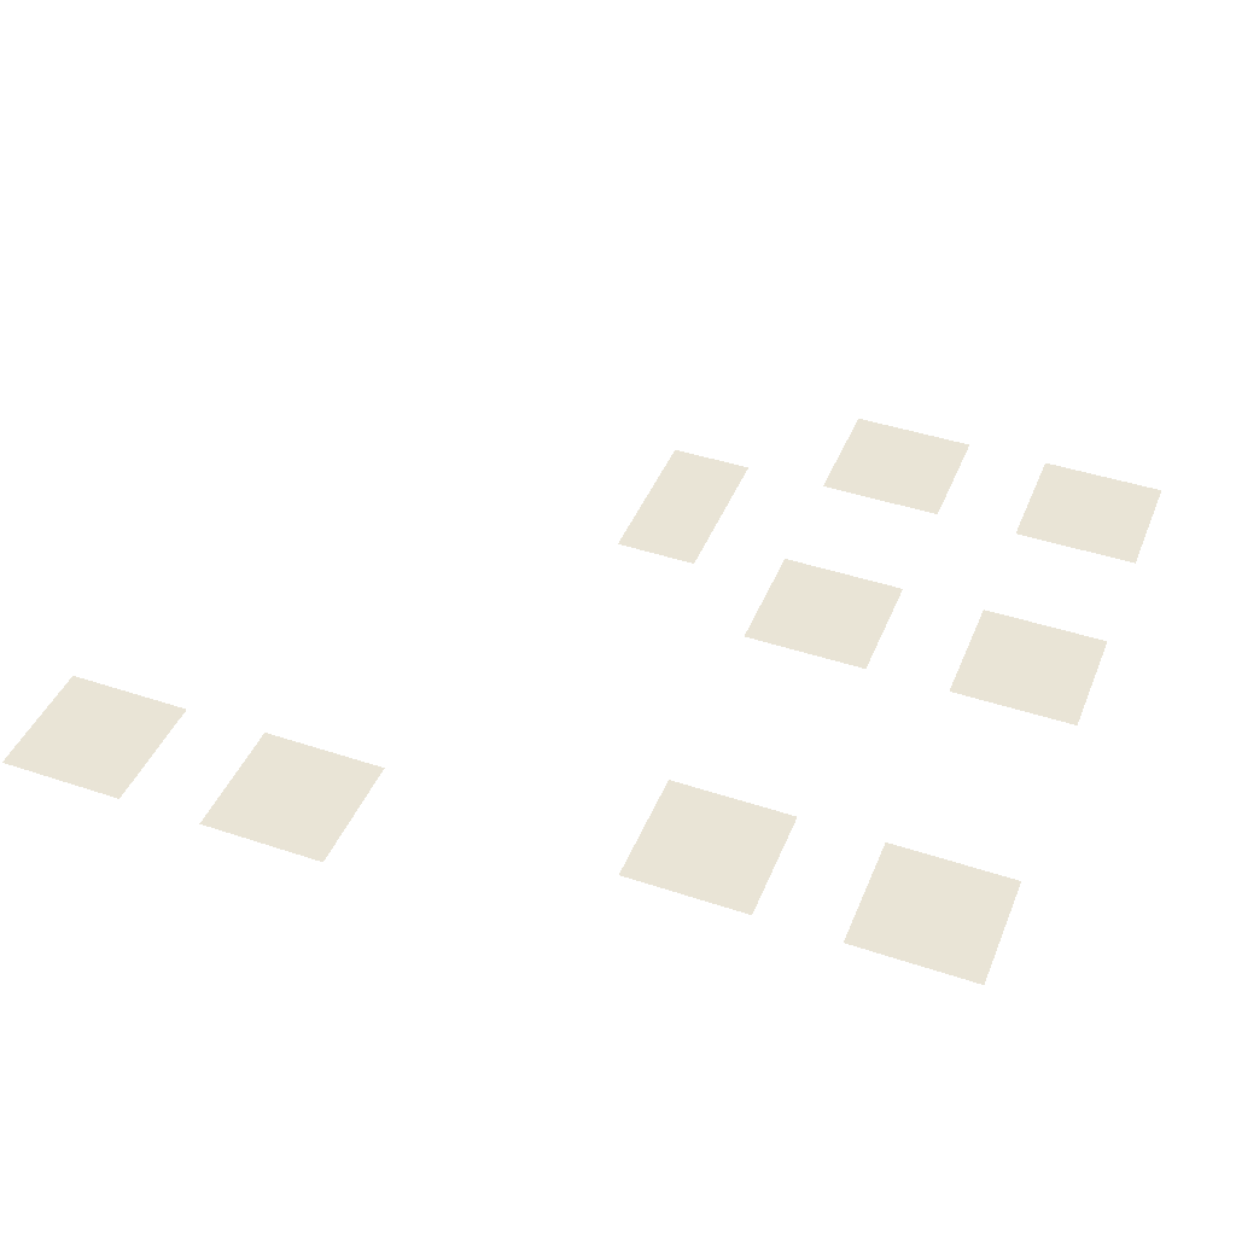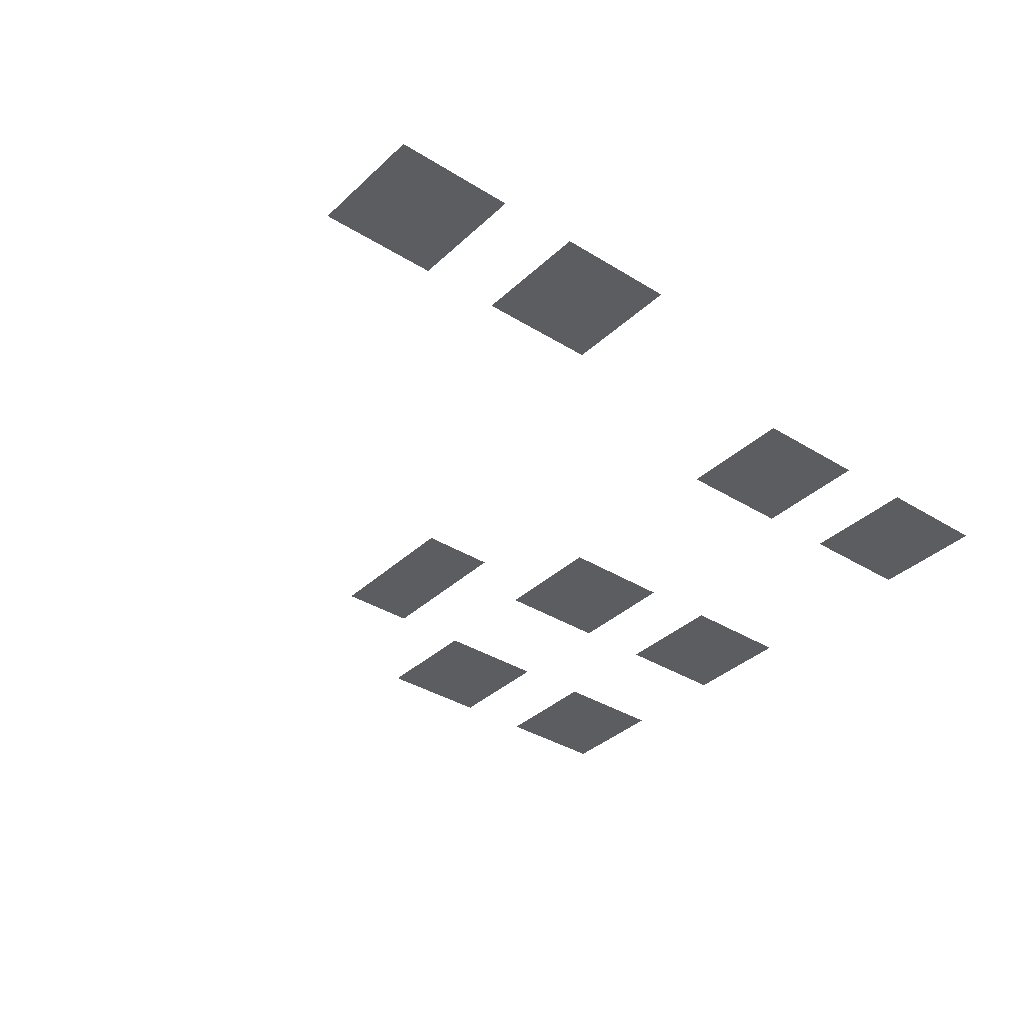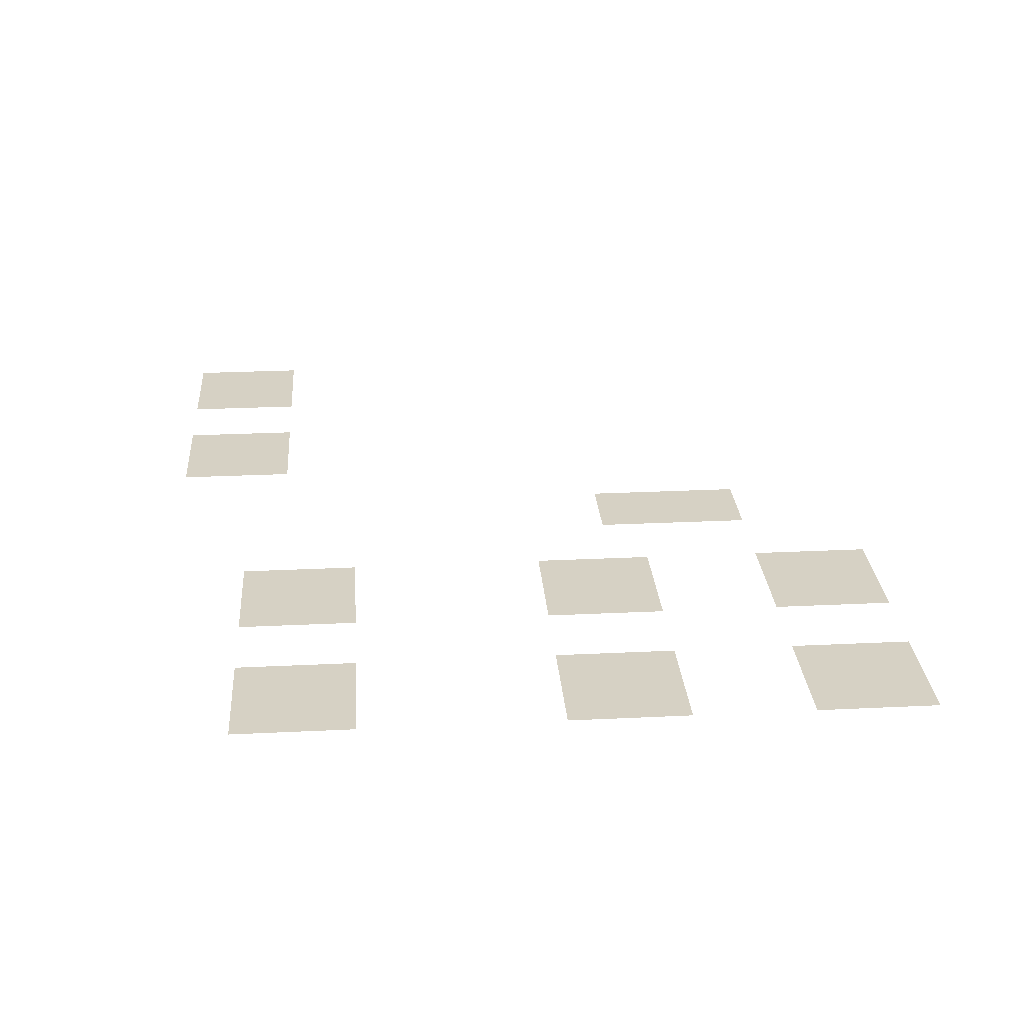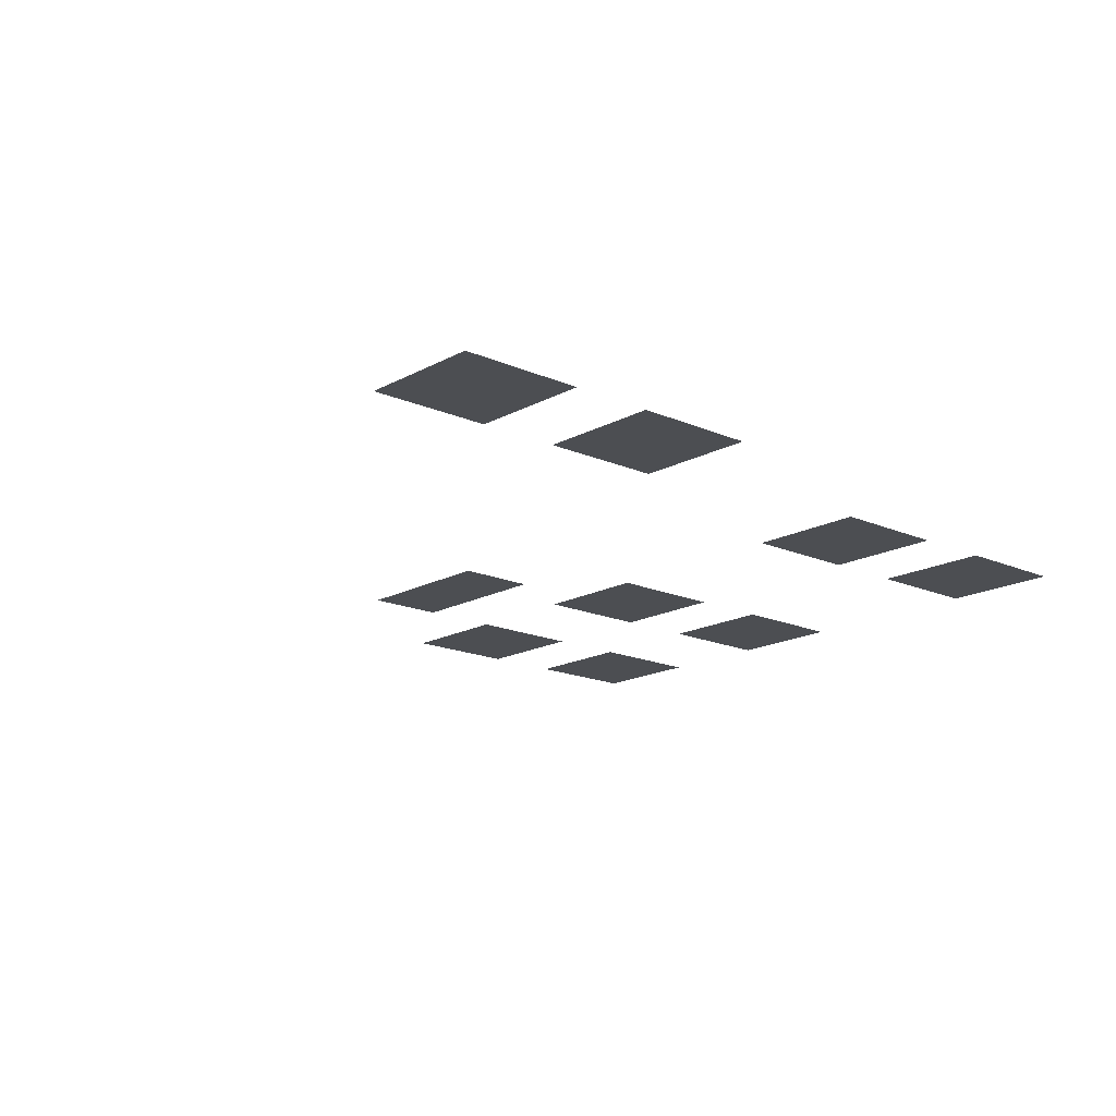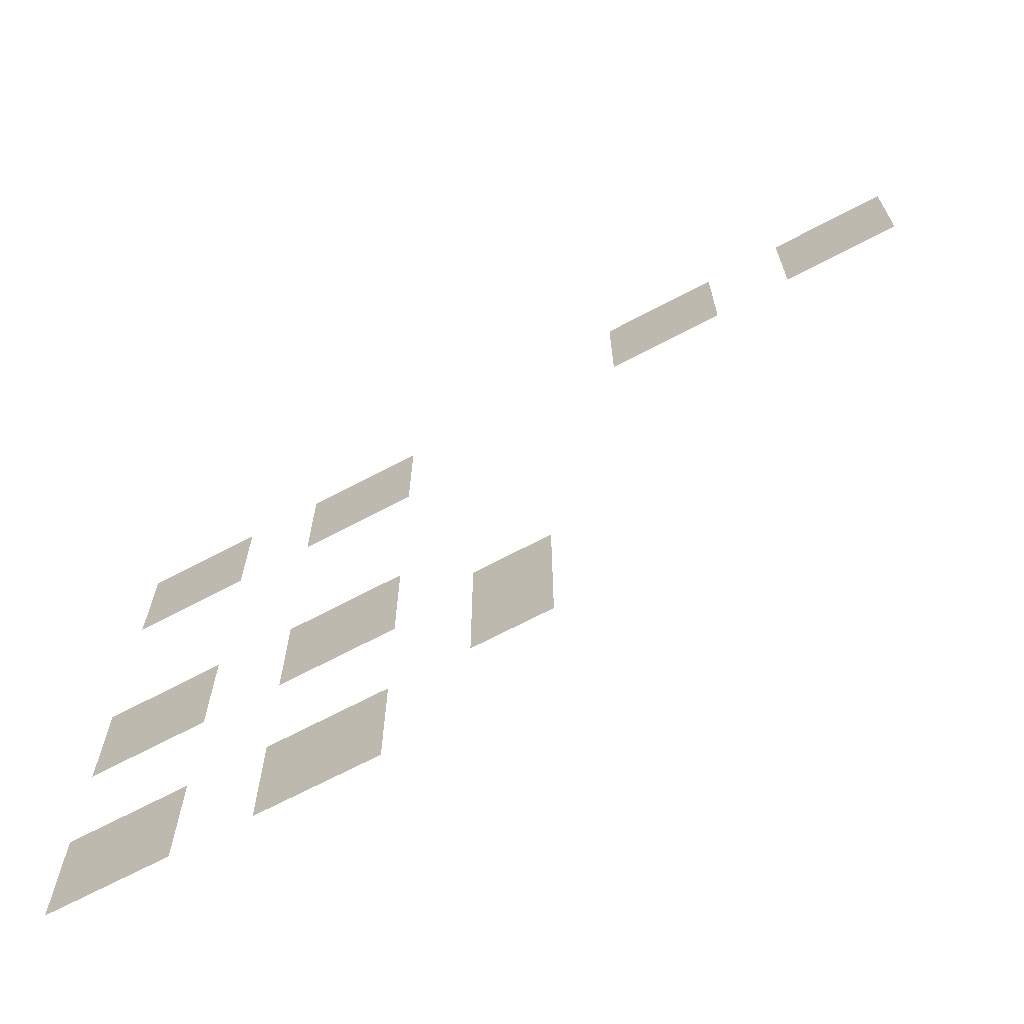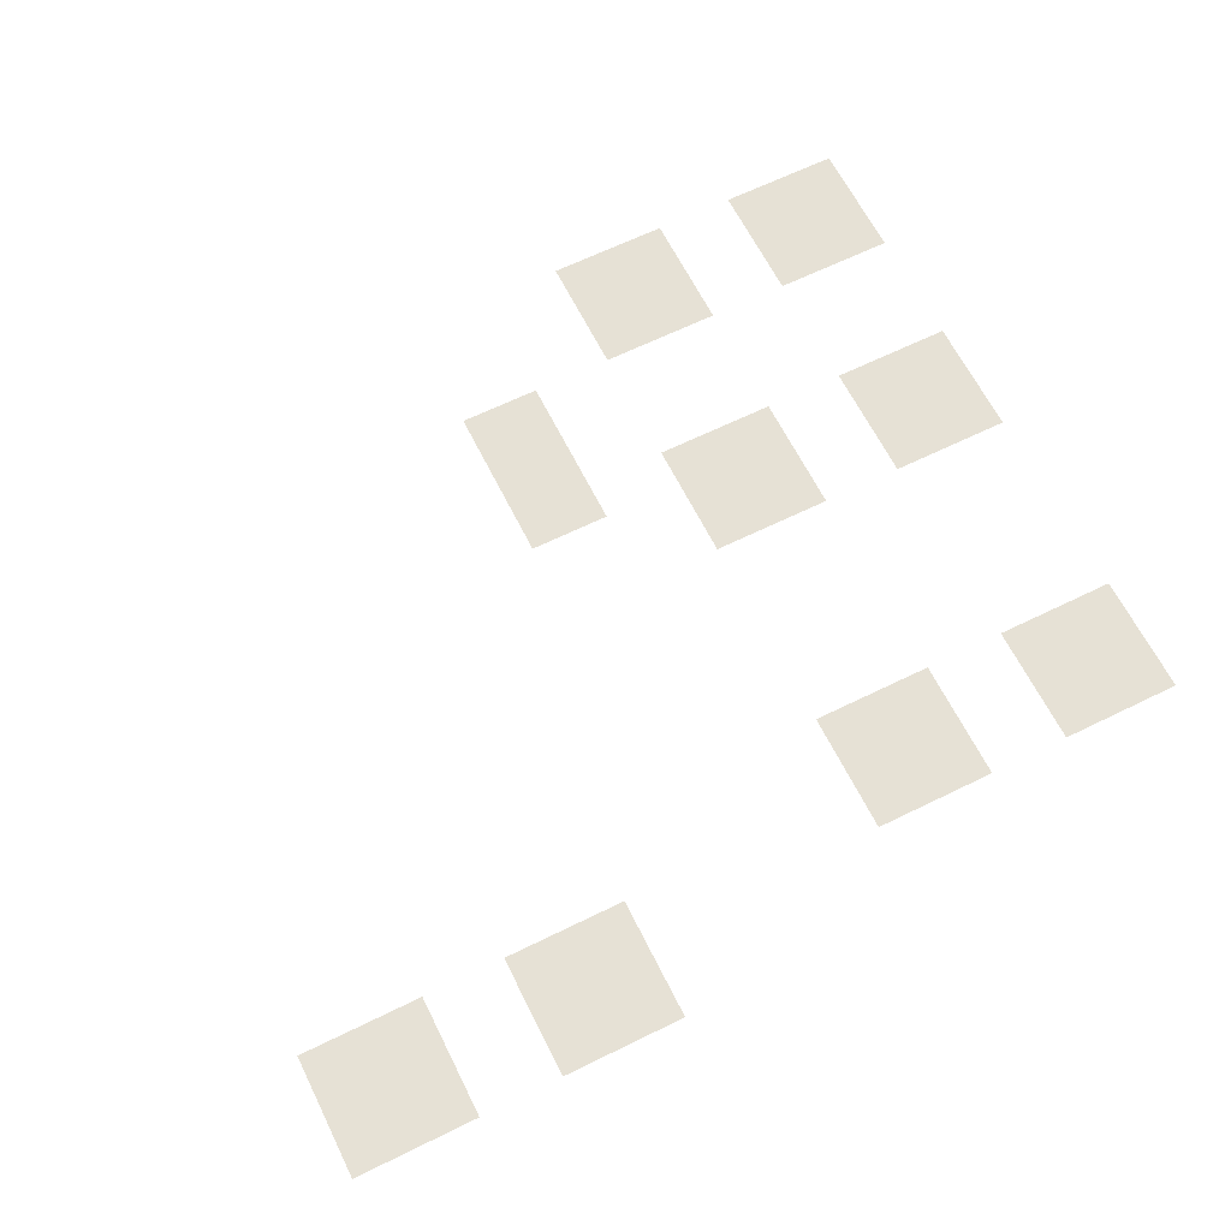
<metadata>
{"format":"obj","ext":"obj","renderer":"f3d","projection":"perspective","resolution":1024,"background":"white","views":[{"elev":42.6,"azim":-158.3,"up":"+Z"},{"elev":-35.8,"azim":140.6,"up":"+Z"},{"elev":26.9,"azim":-94.3,"up":"+Z"},{"elev":-16.6,"azim":138.1,"up":"+Z"},{"elev":-67.8,"azim":28.1,"up":"+Y"},{"elev":64.1,"azim":153.6,"up":"+Z"}]}
</metadata>
<code>
v -11 -7 0
v -12 -7 0
v -12 -6 0
v -11 -6 0
v -10 -7 0
v -11 -7 0
v -11 -6 0
v -10 -6 0
v -9 -7 0
v -10 -7 0
v -10 -6 0
v -9 -6 0
v -6 -7 0
v -7 -7 0
v -7 -6 0
v -6 -6 0
v -5 -7 0
v -6 -7 0
v -6 -6 0
v -5 -6 0
v -4 -7 0
v -5 -7 0
v -5 -6 0
v -4 -6 0
v -11 -8 0
v -12 -8 0
v -12 -7 0
v -11 -7 0
v -10 -8 0
v -11 -8 0
v -11 -7 0
v -10 -7 0
v -9 -8 0
v -10 -8 0
v -10 -7 0
v -9 -7 0
v -6 -8 0
v -7 -8 0
v -7 -7 0
v -6 -7 0
v -5 -8 0
v -6 -8 0
v -6 -7 0
v -5 -7 0
v -4 -8 0
v -5 -8 0
v -5 -7 0
v -4 -7 0
v -25 -9 0
v -26 -9 0
v -26 -8 0
v -25 -8 0
v -24 -9 0
v -25 -9 0
v -25 -8 0
v -24 -8 0
v -23 -9 0
v -24 -9 0
v -24 -8 0
v -23 -8 0
v -20 -9 0
v -21 -9 0
v -21 -8 0
v -20 -8 0
v -19 -9 0
v -20 -9 0
v -20 -8 0
v -19 -8 0
v -18 -9 0
v -19 -9 0
v -19 -8 0
v -18 -8 0
v -11 -9 0
v -12 -9 0
v -12 -8 0
v -11 -8 0
v -10 -9 0
v -11 -9 0
v -11 -8 0
v -10 -8 0
v -9 -9 0
v -10 -9 0
v -10 -8 0
v -9 -8 0
v -6 -9 0
v -7 -9 0
v -7 -8 0
v -6 -8 0
v -5 -9 0
v -6 -9 0
v -6 -8 0
v -5 -8 0
v -4 -9 0
v -5 -9 0
v -5 -8 0
v -4 -8 0
v -25 -10 0
v -26 -10 0
v -26 -9 0
v -25 -9 0
v -24 -10 0
v -25 -10 0
v -25 -9 0
v -24 -9 0
v -23 -10 0
v -24 -10 0
v -24 -9 0
v -23 -9 0
v -20 -10 0
v -21 -10 0
v -21 -9 0
v -20 -9 0
v -19 -10 0
v -20 -10 0
v -20 -9 0
v -19 -9 0
v -18 -10 0
v -19 -10 0
v -19 -9 0
v -18 -9 0
v -25 -11 0
v -26 -11 0
v -26 -10 0
v -25 -10 0
v -24 -11 0
v -25 -11 0
v -25 -10 0
v -24 -10 0
v -23 -11 0
v -24 -11 0
v -24 -10 0
v -23 -10 0
v -20 -11 0
v -21 -11 0
v -21 -10 0
v -20 -10 0
v -19 -11 0
v -20 -11 0
v -20 -10 0
v -19 -10 0
v -18 -11 0
v -19 -11 0
v -19 -10 0
v -18 -10 0
v -25 -17 0
v -26 -17 0
v -26 -16 0
v -25 -16 0
v -24 -17 0
v -25 -17 0
v -25 -16 0
v -24 -16 0
v -23 -17 0
v -24 -17 0
v -24 -16 0
v -23 -16 0
v -20 -17 0
v -21 -17 0
v -21 -16 0
v -20 -16 0
v -19 -17 0
v -20 -17 0
v -20 -16 0
v -19 -16 0
v -18 -17 0
v -19 -17 0
v -19 -16 0
v -18 -16 0
v -25 -18 0
v -26 -18 0
v -26 -17 0
v -25 -17 0
v -24 -18 0
v -25 -18 0
v -25 -17 0
v -24 -17 0
v -23 -18 0
v -24 -18 0
v -24 -17 0
v -23 -17 0
v -20 -18 0
v -21 -18 0
v -21 -17 0
v -20 -17 0
v -19 -18 0
v -20 -18 0
v -20 -17 0
v -19 -17 0
v -18 -18 0
v -19 -18 0
v -19 -17 0
v -18 -17 0
v -25 -19 0
v -26 -19 0
v -26 -18 0
v -25 -18 0
v -24 -19 0
v -25 -19 0
v -25 -18 0
v -24 -18 0
v -23 -19 0
v -24 -19 0
v -24 -18 0
v -23 -18 0
v -20 -19 0
v -21 -19 0
v -21 -18 0
v -20 -18 0
v -19 -19 0
v -20 -19 0
v -20 -18 0
v -19 -18 0
v -18 -19 0
v -19 -19 0
v -19 -18 0
v -18 -18 0
v -15 -19 0
v -16 -19 0
v -16 -18 0
v -15 -18 0
v -14 -19 0
v -15 -19 0
v -15 -18 0
v -14 -18 0
v -15 -20 0
v -16 -20 0
v -16 -19 0
v -15 -19 0
v -14 -20 0
v -15 -20 0
v -15 -19 0
v -14 -19 0
v -15 -21 0
v -16 -21 0
v -16 -20 0
v -15 -20 0
v -14 -21 0
v -15 -21 0
v -15 -20 0
v -14 -20 0
v -15 -22 0
v -16 -22 0
v -16 -21 0
v -15 -21 0
v -14 -22 0
v -15 -22 0
v -15 -21 0
v -14 -21 0
v -25 -23 0
v -26 -23 0
v -26 -22 0
v -25 -22 0
v -24 -23 0
v -25 -23 0
v -25 -22 0
v -24 -22 0
v -23 -23 0
v -24 -23 0
v -24 -22 0
v -23 -22 0
v -20 -23 0
v -21 -23 0
v -21 -22 0
v -20 -22 0
v -19 -23 0
v -20 -23 0
v -20 -22 0
v -19 -22 0
v -18 -23 0
v -19 -23 0
v -19 -22 0
v -18 -22 0
v -25 -24 0
v -26 -24 0
v -26 -23 0
v -25 -23 0
v -24 -24 0
v -25 -24 0
v -25 -23 0
v -24 -23 0
v -23 -24 0
v -24 -24 0
v -24 -23 0
v -23 -23 0
v -20 -24 0
v -21 -24 0
v -21 -23 0
v -20 -23 0
v -19 -24 0
v -20 -24 0
v -20 -23 0
v -19 -23 0
v -18 -24 0
v -19 -24 0
v -19 -23 0
v -18 -23 0
v -25 -25 0
v -26 -25 0
v -26 -24 0
v -25 -24 0
v -24 -25 0
v -25 -25 0
v -25 -24 0
v -24 -24 0
v -23 -25 0
v -24 -25 0
v -24 -24 0
v -23 -24 0
v -20 -25 0
v -21 -25 0
v -21 -24 0
v -20 -24 0
v -19 -25 0
v -20 -25 0
v -20 -24 0
v -19 -24 0
v -18 -25 0
v -19 -25 0
v -19 -24 0
v -18 -24 0
g LIBRARY2_mesh_0005
f 1 2 3 4
f 5 6 7 8
f 9 10 11 12
f 13 14 15 16
f 17 18 19 20
f 21 22 23 24
f 25 26 27 28
f 29 30 31 32
f 33 34 35 36
f 37 38 39 40
f 41 42 43 44
f 45 46 47 48
f 49 50 51 52
f 53 54 55 56
f 57 58 59 60
f 61 62 63 64
f 65 66 67 68
f 69 70 71 72
f 73 74 75 76
f 77 78 79 80
f 81 82 83 84
f 85 86 87 88
f 89 90 91 92
f 93 94 95 96
f 97 98 99 100
f 101 102 103 104
f 105 106 107 108
f 109 110 111 112
f 113 114 115 116
f 117 118 119 120
f 121 122 123 124
f 125 126 127 128
f 129 130 131 132
f 133 134 135 136
f 137 138 139 140
f 141 142 143 144
f 145 146 147 148
f 149 150 151 152
f 153 154 155 156
f 157 158 159 160
f 161 162 163 164
f 165 166 167 168
f 169 170 171 172
f 173 174 175 176
f 177 178 179 180
f 181 182 183 184
f 185 186 187 188
f 189 190 191 192
f 193 194 195 196
f 197 198 199 200
f 201 202 203 204
f 205 206 207 208
f 209 210 211 212
f 213 214 215 216
f 217 218 219 220
f 221 222 223 224
f 225 226 227 228
f 229 230 231 232
f 233 234 235 236
f 237 238 239 240
f 241 242 243 244
f 245 246 247 248
f 249 250 251 252
f 253 254 255 256
f 257 258 259 260
f 261 262 263 264
f 265 266 267 268
f 269 270 271 272
f 273 274 275 276
f 277 278 279 280
f 281 282 283 284
f 285 286 287 288
f 289 290 291 292
f 293 294 295 296
f 297 298 299 300
f 301 302 303 304
f 305 306 307 308
f 309 310 311 312
f 313 314 315 316
f 317 318 319 320

</code>
